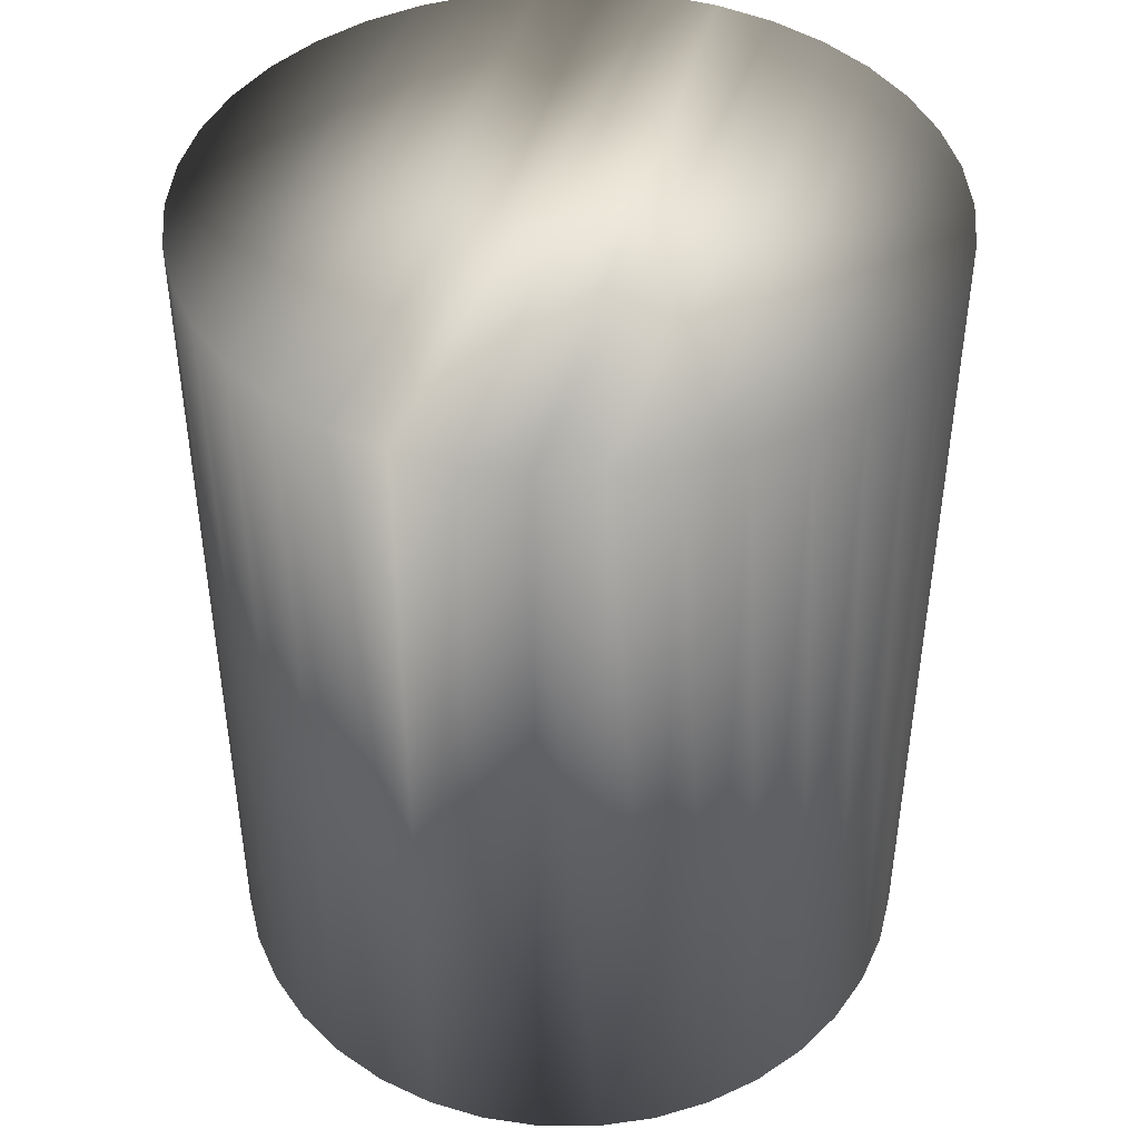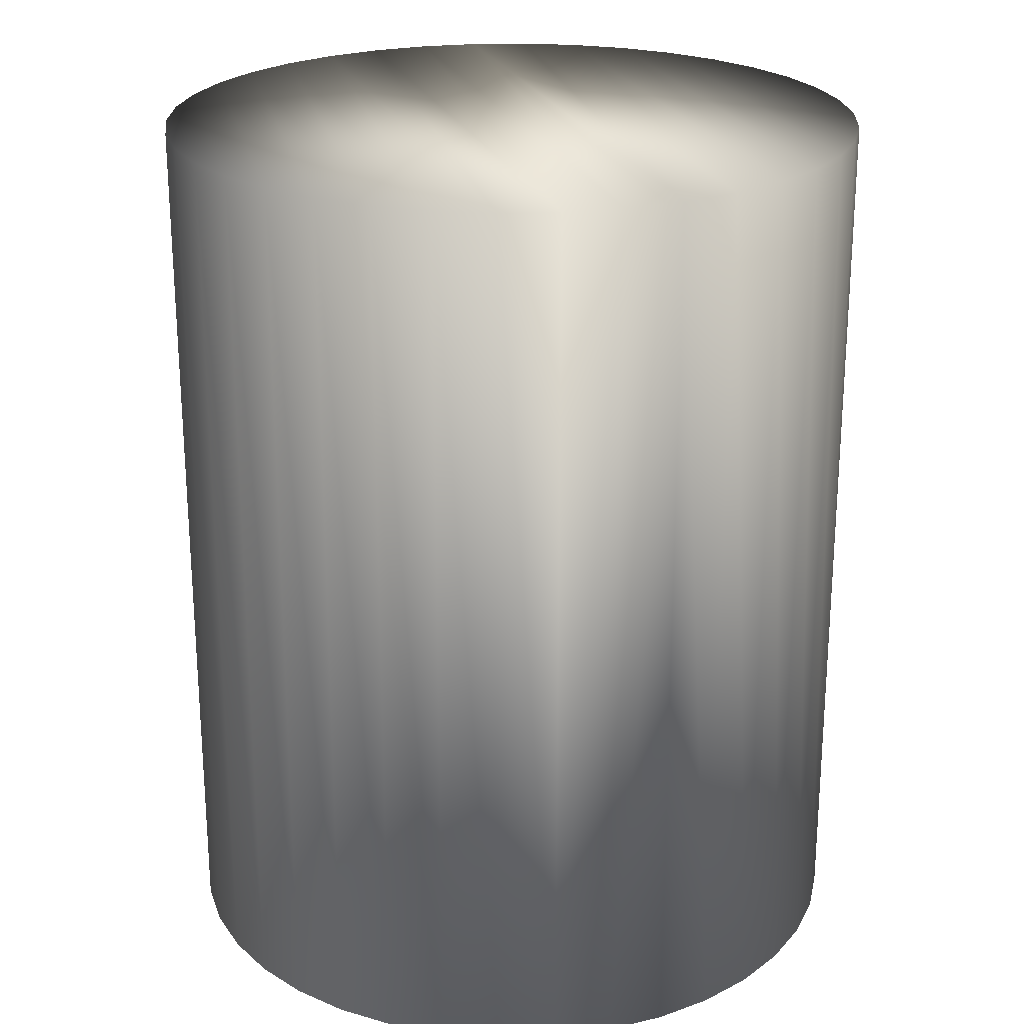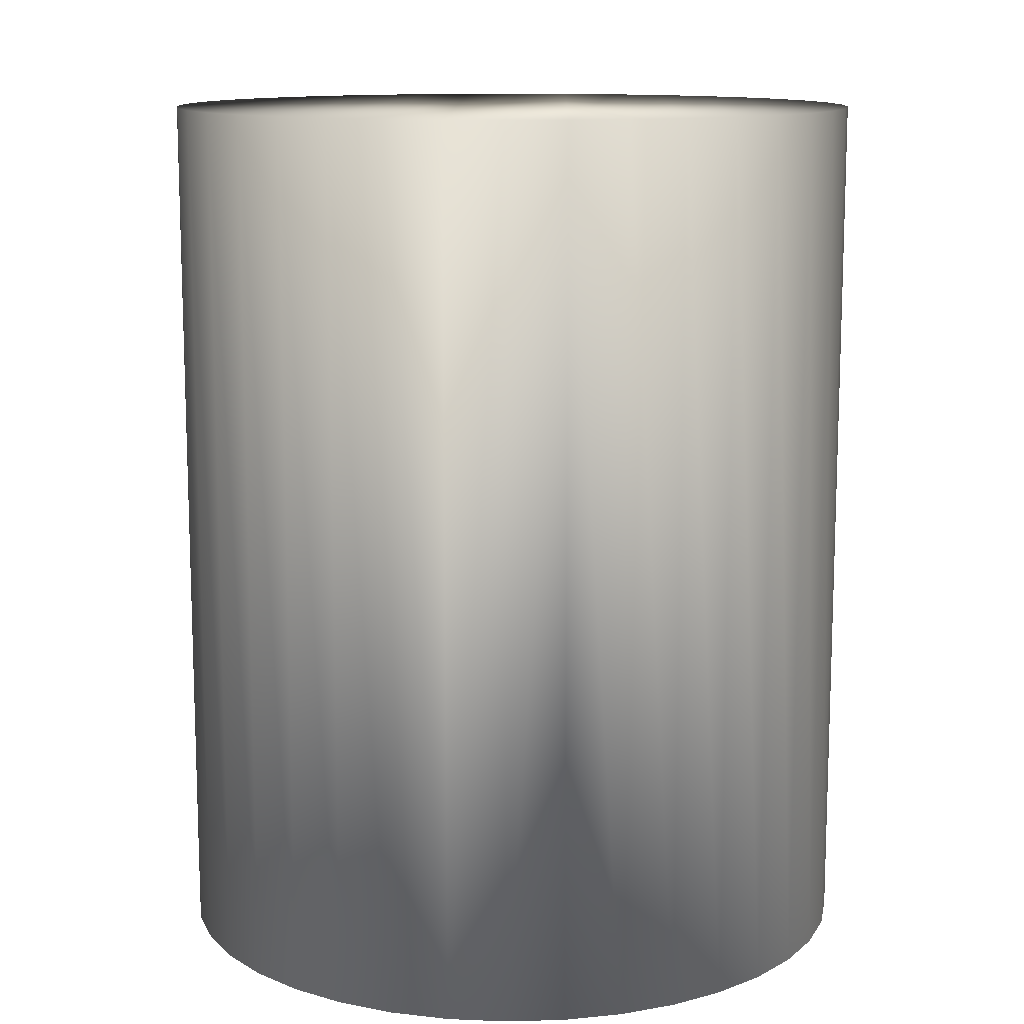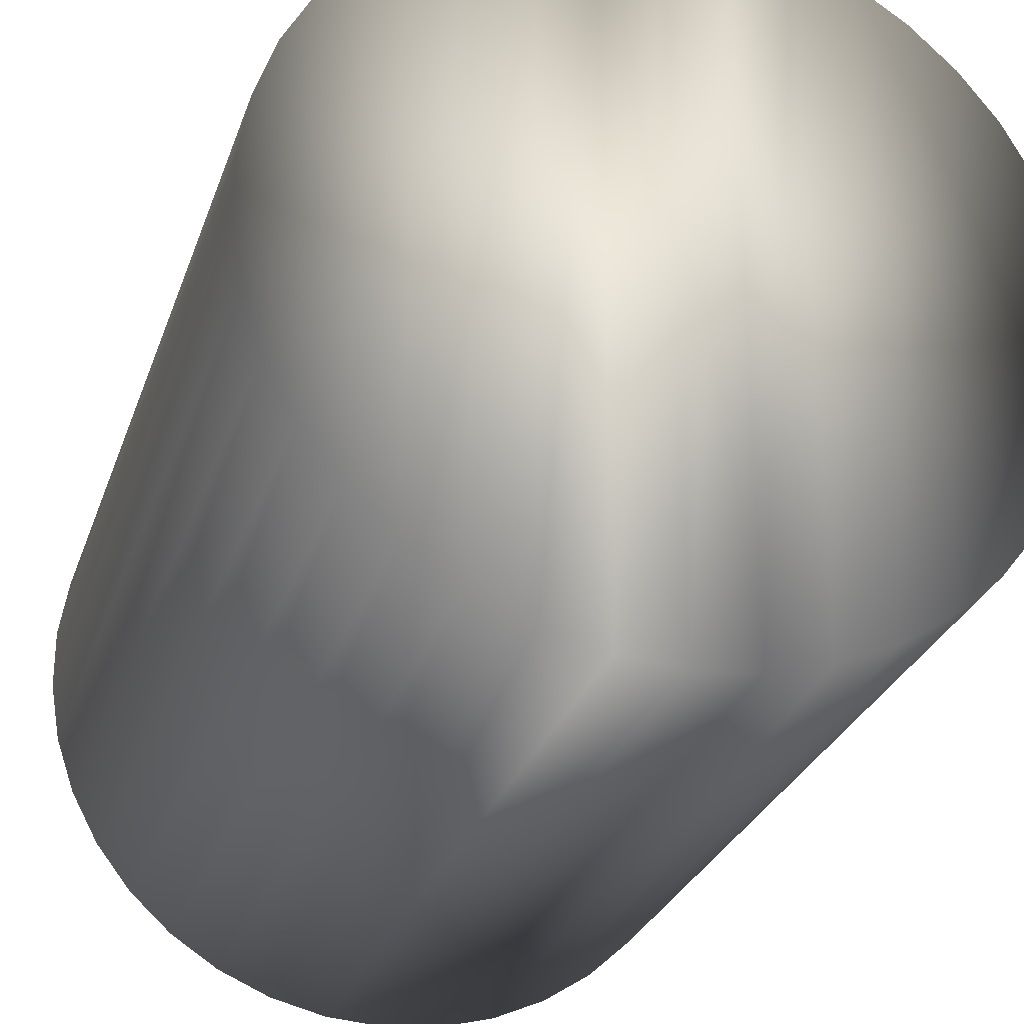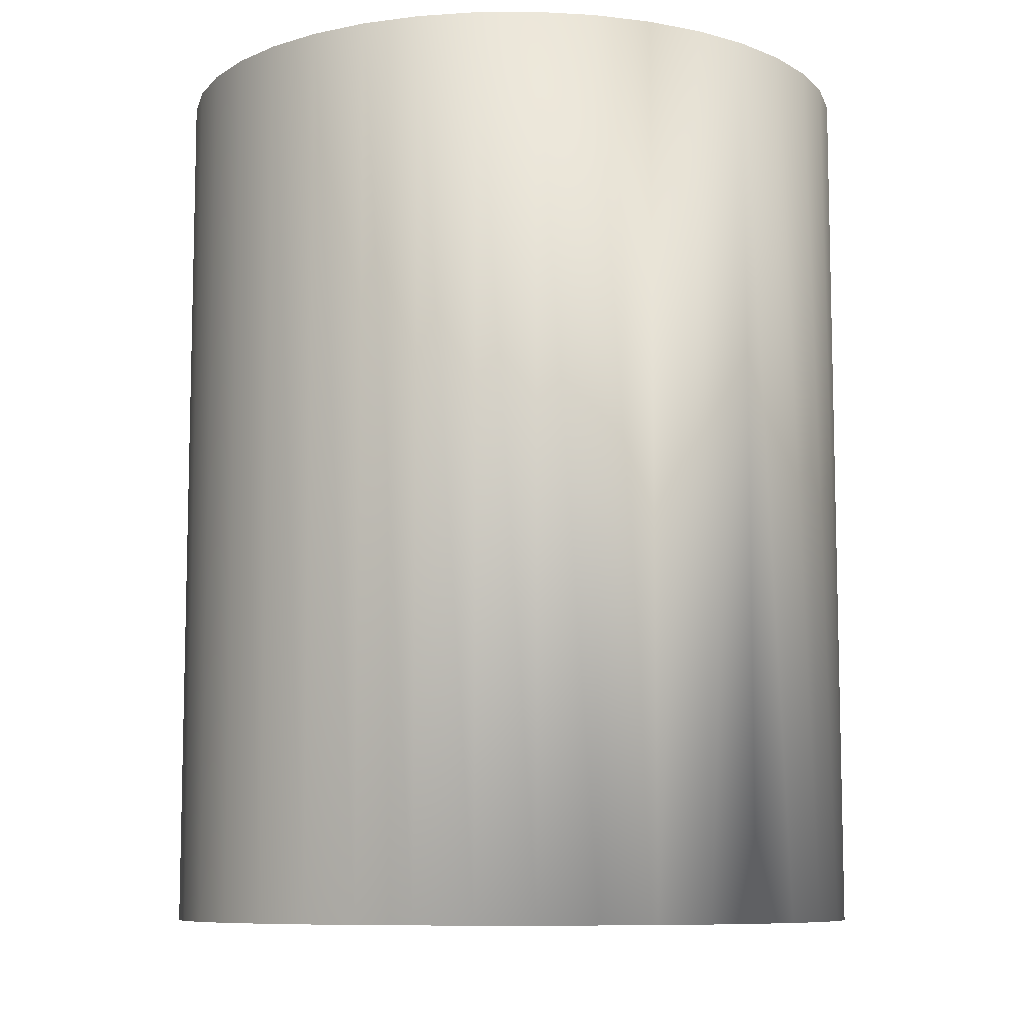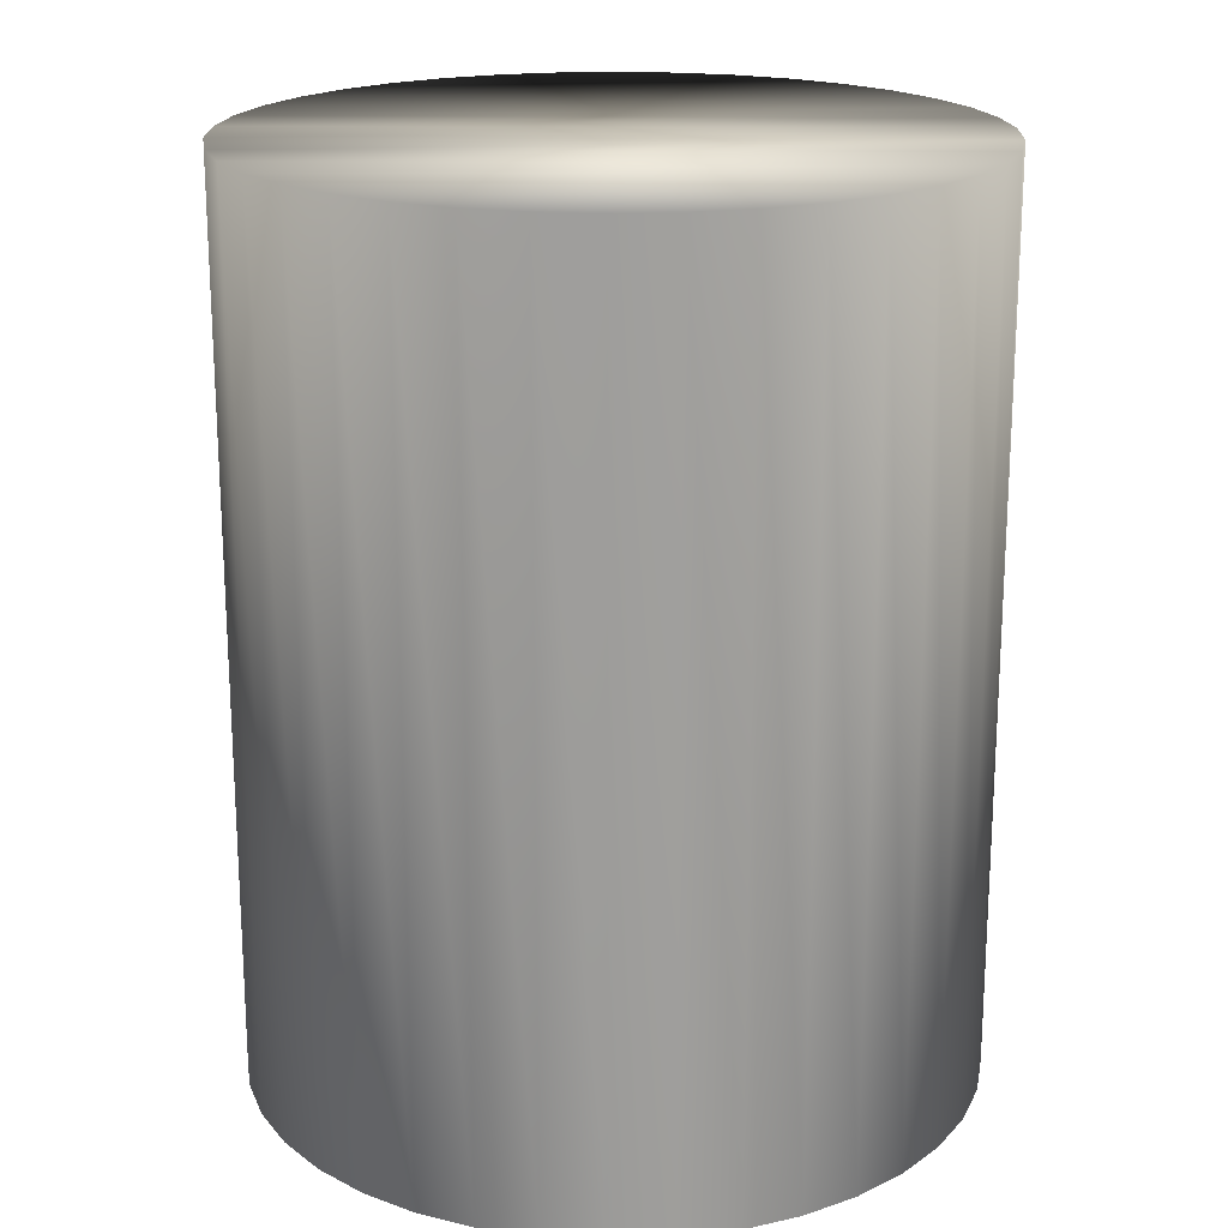
<metadata>
{"format":"obj","ext":"obj","renderer":"f3d","projection":"perspective","resolution":1024,"background":"white","views":[{"elev":44.0,"azim":14.3,"up":"+Y"},{"elev":23.4,"azim":163.3,"up":"+Y"},{"elev":12.1,"azim":-179.0,"up":"+Y"},{"elev":-27.9,"azim":-16.9,"up":"+Z"},{"elev":-8.9,"azim":147.8,"up":"+Y"},{"elev":19.4,"azim":-93.9,"up":"+Y"}]}
</metadata>
<code>
v -30.57 35.54 -28.86
v -30.57 35.54 -28.29
v -30.63 35.54 -28.87
v -30.63 35.54 -28.29
v -30.68 35.54 -28.86
v -30.68 35.54 -28.29
v -30.73 35.54 -28.85
v -30.73 35.54 -28.31
v -30.78 35.54 -28.83
v -30.78 35.54 -28.33
v -30.82 35.54 -28.79
v -30.82 35.54 -28.36
v -30.86 35.54 -28.75
v -30.86 35.54 -28.4
v -30.89 35.54 -28.71
v -30.89 35.54 -28.45
v -30.91 35.54 -28.66
v -30.91 35.54 -28.5
v -30.92 35.54 -28.6
v -30.92 35.54 -28.55
v -30.52 35.54 -28.31
v -30.52 35.54 -28.85
v -30.47 35.54 -28.33
v -30.47 35.54 -28.83
v -30.43 35.54 -28.36
v -30.43 35.54 -28.79
v -30.39 35.54 -28.4
v -30.39 35.54 -28.75
v -30.36 35.54 -28.45
v -30.36 35.54 -28.71
v -30.35 35.54 -28.5
v -30.35 35.54 -28.66
v -30.34 35.54 -28.55
v -30.34 35.54 -28.6
v -30.63 34.77 -28.87
v -30.57 34.77 -28.86
v -30.52 34.77 -28.85
v -30.47 34.77 -28.83
v -30.43 34.77 -28.79
v -30.39 34.77 -28.75
v -30.36 34.77 -28.71
v -30.35 34.77 -28.66
v -30.34 34.77 -28.6
v -30.34 34.77 -28.55
v -30.35 34.77 -28.5
v -30.36 34.77 -28.45
v -30.39 34.77 -28.4
v -30.43 34.77 -28.36
v -30.47 34.77 -28.33
v -30.52 34.77 -28.31
v -30.57 34.77 -28.29
v -30.63 34.77 -28.29
v -30.68 34.77 -28.29
v -30.73 34.77 -28.31
v -30.78 34.77 -28.33
v -30.82 34.77 -28.36
v -30.86 34.77 -28.4
v -30.89 34.77 -28.45
v -30.91 34.77 -28.5
v -30.92 34.77 -28.55
v -30.92 34.77 -28.6
v -30.91 34.77 -28.66
v -30.89 34.77 -28.71
v -30.86 34.77 -28.75
v -30.82 34.77 -28.79
v -30.78 34.77 -28.83
v -30.73 34.77 -28.85
v -30.68 34.77 -28.86
v -30.68 34.75 -28.25
v -30.68 34.75 -28.91
v -30.63 34.75 -28.24
v -30.63 34.75 -28.91
v -30.57 34.75 -28.25
v -30.57 34.75 -28.91
v -30.52 34.75 -28.26
v -30.52 34.75 -28.89
v -30.47 34.75 -28.28
v -30.47 34.75 -28.87
v -30.42 34.75 -28.31
v -30.42 34.75 -28.84
v -30.38 34.75 -28.35
v -30.38 34.75 -28.8
v -30.35 34.75 -28.4
v -30.35 34.75 -28.76
v -30.32 34.75 -28.44
v -30.32 34.75 -28.71
v -30.3 34.75 -28.5
v -30.3 34.75 -28.66
v -30.29 34.75 -28.55
v -30.29 34.75 -28.61
v -30.73 34.75 -28.89
v -30.73 34.75 -28.26
v -30.78 34.75 -28.87
v -30.78 34.75 -28.28
v -30.83 34.75 -28.84
v -30.83 34.75 -28.31
v -30.87 34.75 -28.8
v -30.87 34.75 -28.35
v -30.9 34.75 -28.76
v -30.9 34.75 -28.4
v -30.93 34.75 -28.71
v -30.93 34.75 -28.44
v -30.95 34.75 -28.66
v -30.95 34.75 -28.5
v -30.96 34.75 -28.61
v -30.96 34.75 -28.55
v -30.63 35.58 -28.91
v -30.68 35.58 -28.91
v -30.73 35.58 -28.89
v -30.78 35.58 -28.87
v -30.83 35.58 -28.84
v -30.87 35.58 -28.8
v -30.9 35.58 -28.76
v -30.93 35.58 -28.71
v -30.95 35.58 -28.66
v -30.96 35.58 -28.61
v -30.96 35.58 -28.55
v -30.95 35.58 -28.5
v -30.93 35.58 -28.44
v -30.9 35.58 -28.4
v -30.87 35.58 -28.35
v -30.83 35.58 -28.31
v -30.78 35.58 -28.28
v -30.73 35.58 -28.26
v -30.68 35.58 -28.25
v -30.63 35.58 -28.24
v -30.57 35.58 -28.25
v -30.52 35.58 -28.26
v -30.47 35.58 -28.28
v -30.42 35.58 -28.31
v -30.38 35.58 -28.35
v -30.35 35.58 -28.4
v -30.32 35.58 -28.44
v -30.3 35.58 -28.5
v -30.29 35.58 -28.55
v -30.29 35.58 -28.61
v -30.3 35.58 -28.66
v -30.32 35.58 -28.71
v -30.35 35.58 -28.76
v -30.38 35.58 -28.8
v -30.42 35.58 -28.84
v -30.47 35.58 -28.87
v -30.52 35.58 -28.89
v -30.57 35.58 -28.91
f 1 2 3
f 3 2 4
f 3 4 5
f 5 4 6
f 5 6 7
f 7 6 8
f 7 8 9
f 9 8 10
f 9 10 11
f 11 10 12
f 11 12 13
f 13 12 14
f 13 14 15
f 15 14 16
f 15 16 17
f 17 16 18
f 17 18 19
f 19 18 20
f 2 1 21
f 21 1 22
f 21 22 23
f 23 22 24
f 23 24 25
f 25 24 26
f 25 26 27
f 27 26 28
f 27 28 29
f 29 28 30
f 29 30 31
f 31 30 32
f 31 32 33
f 33 32 34
f 3 35 1
f 1 35 36
f 1 36 22
f 22 36 37
f 22 37 24
f 24 37 38
f 24 38 26
f 26 38 39
f 26 39 28
f 28 39 40
f 28 40 30
f 30 40 41
f 30 41 32
f 32 41 42
f 32 42 34
f 34 42 43
f 34 43 33
f 33 43 44
f 33 44 31
f 31 44 45
f 31 45 29
f 29 45 46
f 29 46 27
f 27 46 47
f 27 47 25
f 25 47 48
f 25 48 23
f 23 48 49
f 23 49 21
f 21 49 50
f 21 50 2
f 2 50 51
f 2 51 4
f 4 51 52
f 4 52 6
f 6 52 53
f 6 53 8
f 8 53 54
f 8 54 10
f 10 54 55
f 10 55 12
f 12 55 56
f 12 56 14
f 14 56 57
f 14 57 16
f 16 57 58
f 16 58 18
f 18 58 59
f 18 59 20
f 20 59 60
f 20 60 19
f 19 60 61
f 19 61 17
f 17 61 62
f 17 62 15
f 15 62 63
f 15 63 13
f 13 63 64
f 13 64 11
f 11 64 65
f 11 65 9
f 9 65 66
f 9 66 7
f 7 66 67
f 7 67 5
f 5 67 68
f 5 68 3
f 3 68 35
f 68 53 35
f 35 53 52
f 35 52 36
f 36 52 51
f 36 51 37
f 37 51 50
f 37 50 38
f 38 50 49
f 38 49 39
f 39 49 48
f 39 48 40
f 40 48 47
f 40 47 41
f 41 47 46
f 41 46 42
f 42 46 45
f 42 45 43
f 43 45 44
f 53 68 54
f 54 68 67
f 54 67 55
f 55 67 66
f 55 66 56
f 56 66 65
f 56 65 57
f 57 65 64
f 57 64 58
f 58 64 63
f 58 63 59
f 59 63 62
f 59 62 60
f 60 62 61
f 69 70 71
f 71 70 72
f 71 72 73
f 73 72 74
f 73 74 75
f 75 74 76
f 75 76 77
f 77 76 78
f 77 78 79
f 79 78 80
f 79 80 81
f 81 80 82
f 81 82 83
f 83 82 84
f 83 84 85
f 85 84 86
f 85 86 87
f 87 86 88
f 87 88 89
f 89 88 90
f 70 69 91
f 91 69 92
f 91 92 93
f 93 92 94
f 93 94 95
f 95 94 96
f 95 96 97
f 97 96 98
f 97 98 99
f 99 98 100
f 99 100 101
f 101 100 102
f 101 102 103
f 103 102 104
f 103 104 105
f 105 104 106
f 107 72 108
f 108 72 70
f 108 70 91
f 108 91 109
f 109 91 93
f 109 93 110
f 110 93 95
f 110 95 111
f 111 95 97
f 111 97 112
f 112 97 99
f 112 99 113
f 113 99 101
f 113 101 114
f 114 101 103
f 114 103 115
f 115 103 105
f 115 105 116
f 116 105 106
f 116 106 117
f 117 106 104
f 117 104 118
f 118 104 102
f 118 102 119
f 119 102 100
f 119 100 120
f 120 100 98
f 120 98 121
f 121 98 96
f 121 96 122
f 122 96 94
f 122 94 123
f 123 94 92
f 123 92 124
f 124 92 69
f 124 69 125
f 125 69 126
f 126 69 71
f 126 71 127
f 127 71 73
f 127 73 75
f 127 75 128
f 128 75 77
f 128 77 129
f 129 77 79
f 129 79 130
f 130 79 81
f 130 81 131
f 131 81 83
f 131 83 132
f 132 83 85
f 132 85 133
f 133 85 87
f 133 87 134
f 134 87 89
f 134 89 135
f 135 89 90
f 135 90 136
f 136 90 88
f 136 88 137
f 137 88 86
f 137 86 138
f 138 86 84
f 138 84 139
f 139 84 82
f 139 82 140
f 140 82 80
f 140 80 141
f 141 80 78
f 141 78 142
f 142 78 76
f 142 76 143
f 143 76 74
f 143 74 144
f 144 74 107
f 107 74 72
f 127 144 126
f 126 144 107
f 126 107 125
f 125 107 108
f 125 108 124
f 124 108 109
f 124 109 123
f 123 109 110
f 123 110 122
f 122 110 111
f 122 111 121
f 121 111 112
f 121 112 120
f 120 112 113
f 120 113 119
f 119 113 114
f 119 114 118
f 118 114 115
f 118 115 117
f 117 115 116
f 144 127 143
f 143 127 128
f 143 128 142
f 142 128 129
f 142 129 141
f 141 129 130
f 141 130 140
f 140 130 131
f 140 131 139
f 139 131 132
f 139 132 138
f 138 132 133
f 138 133 137
f 137 133 134
f 137 134 136
f 136 134 135

</code>
